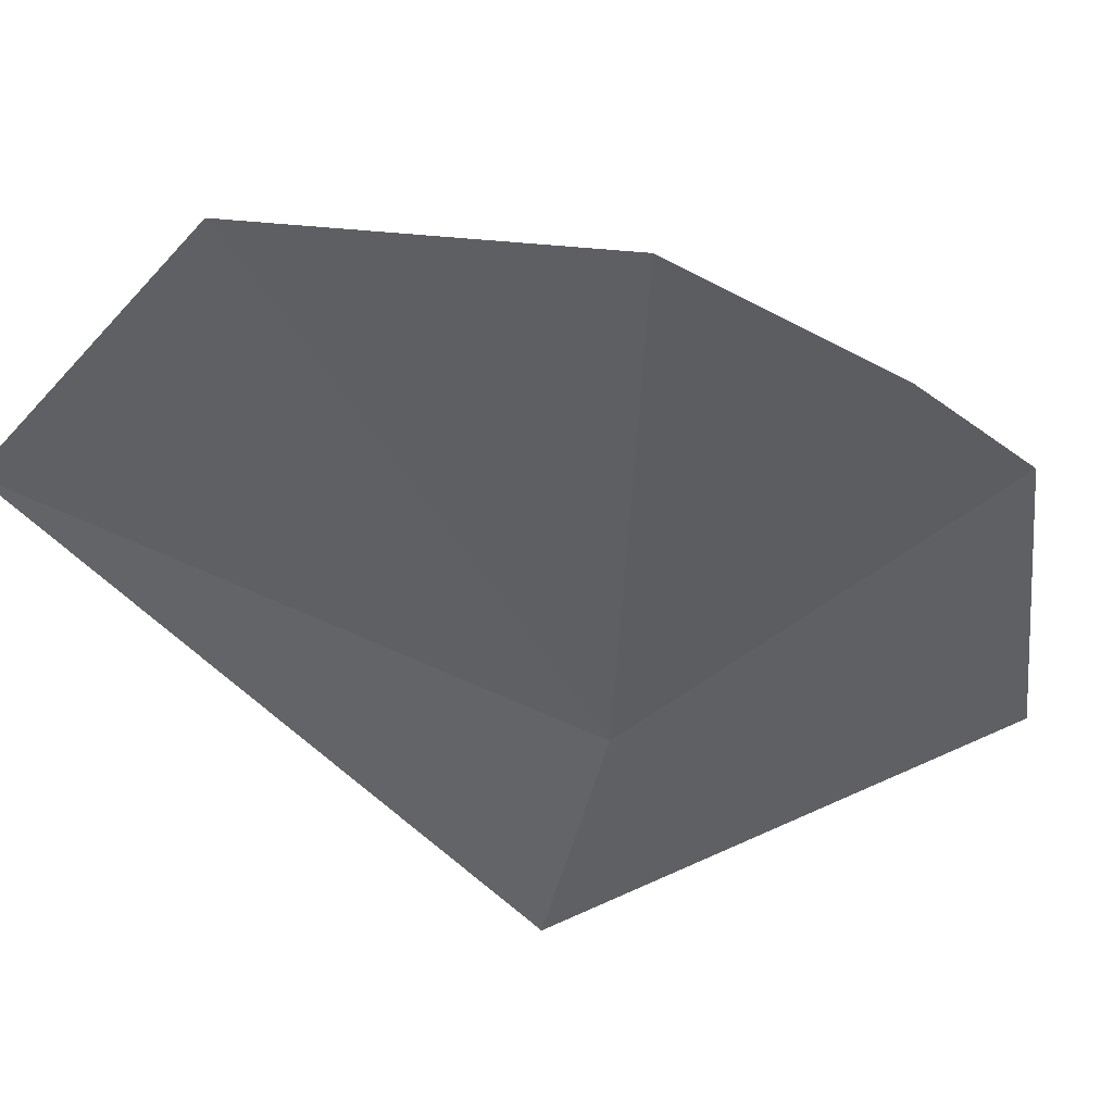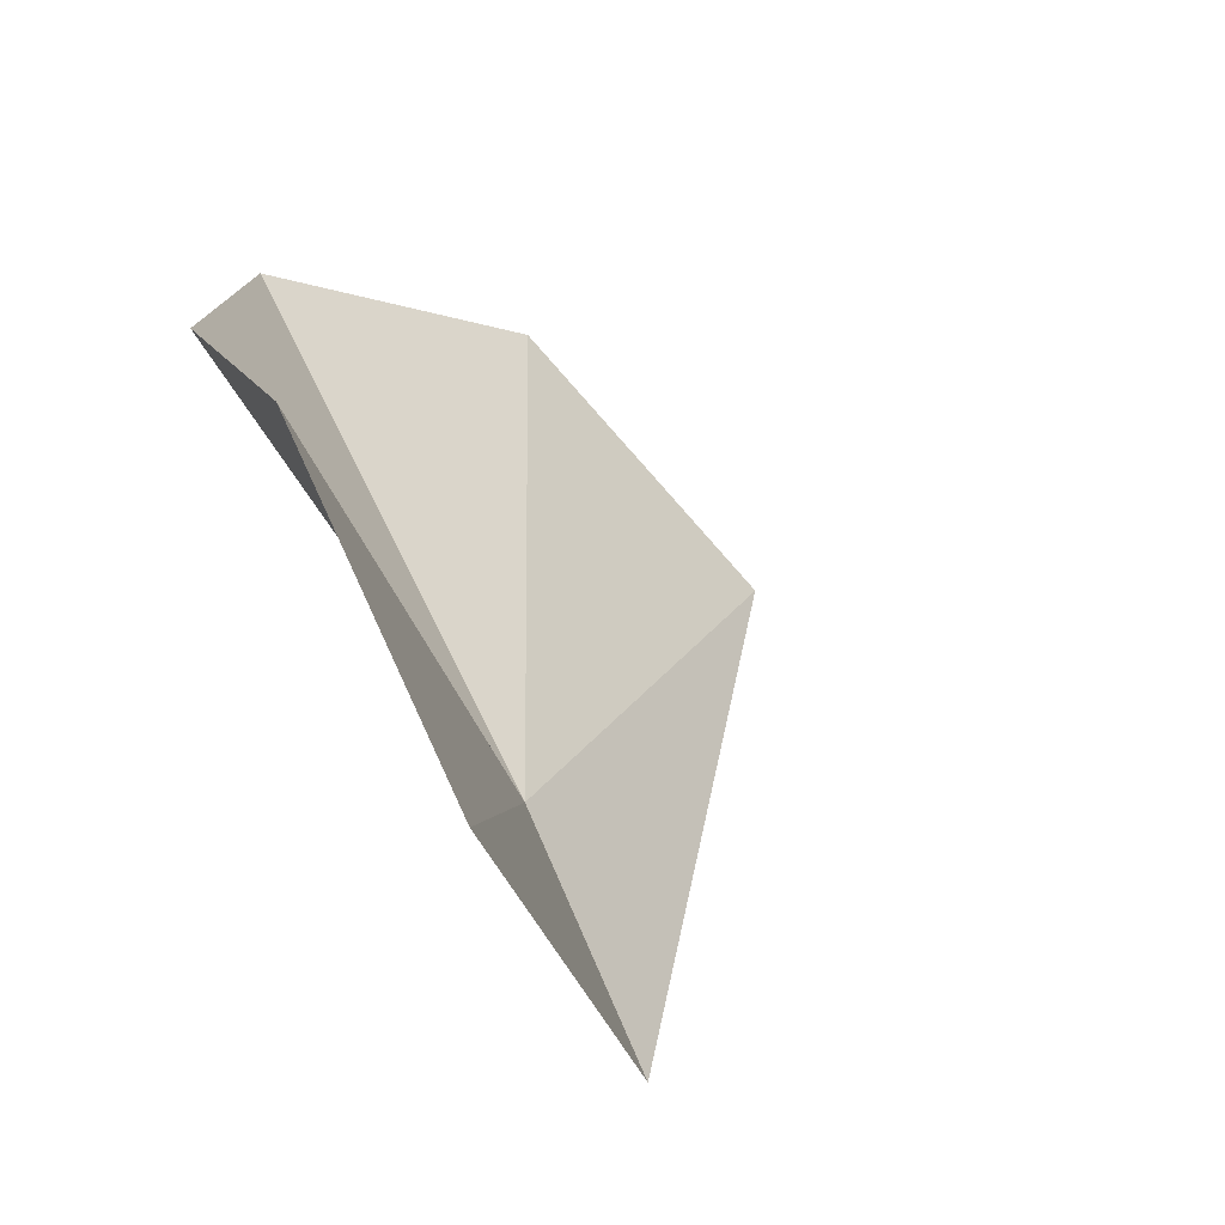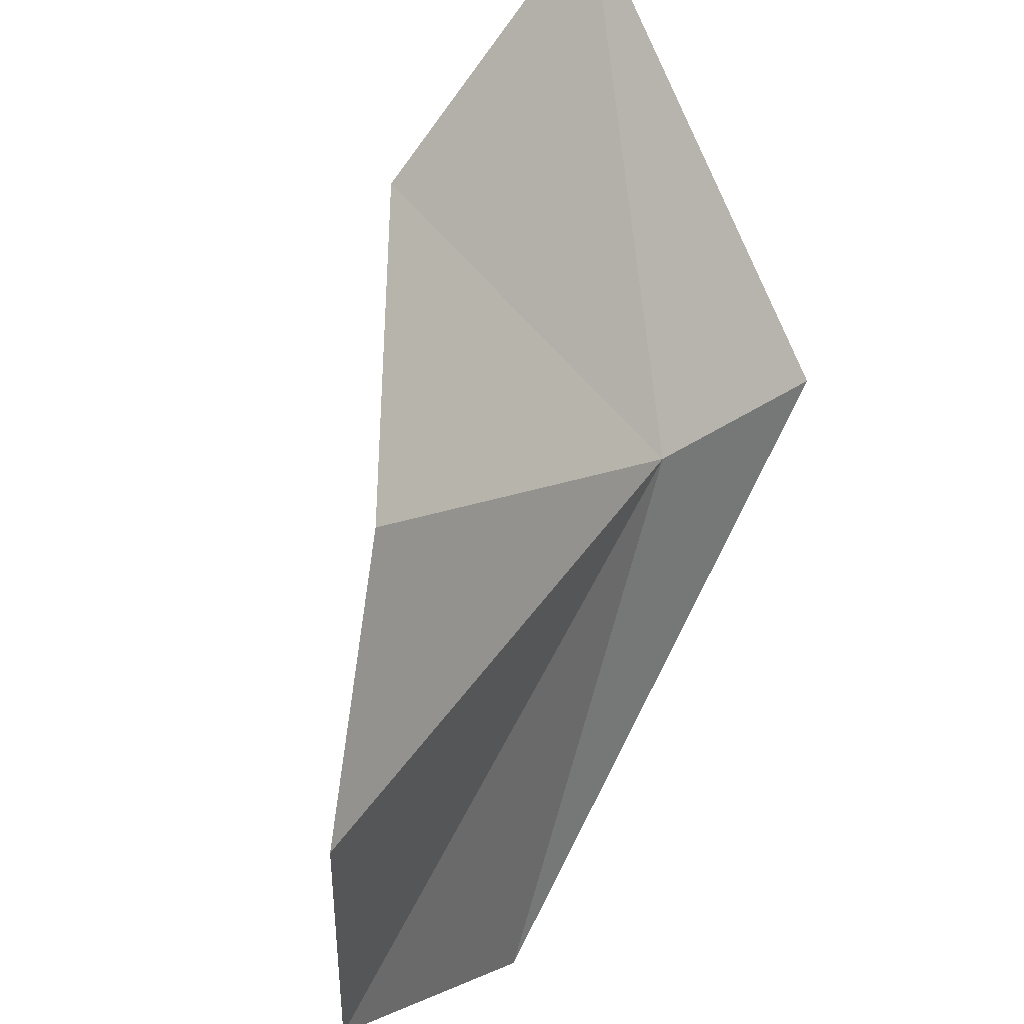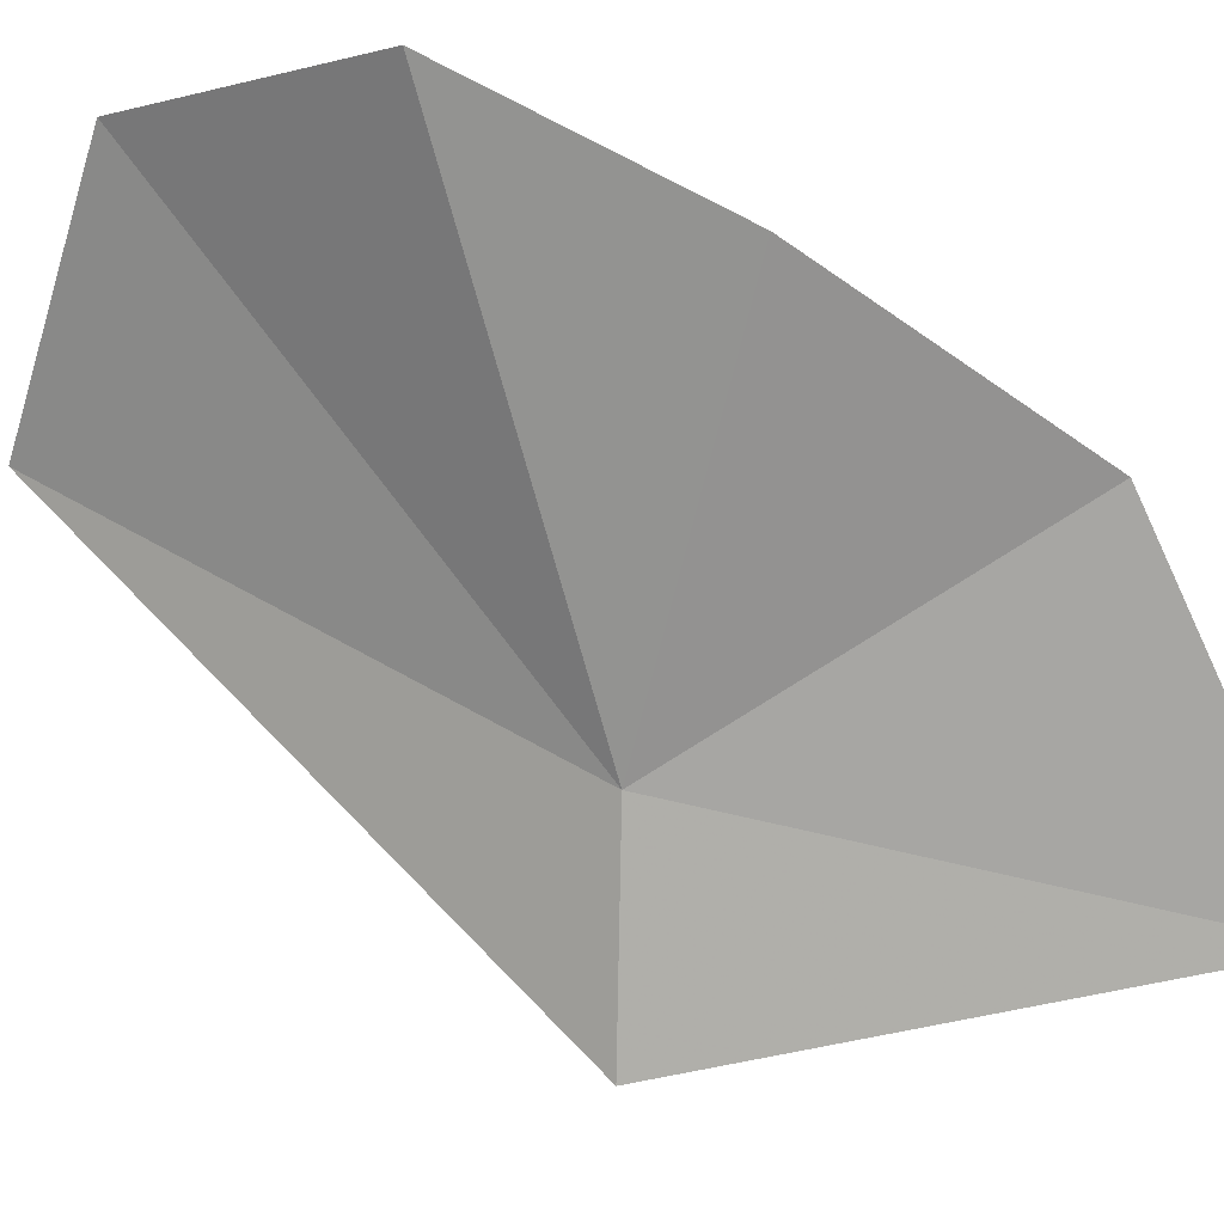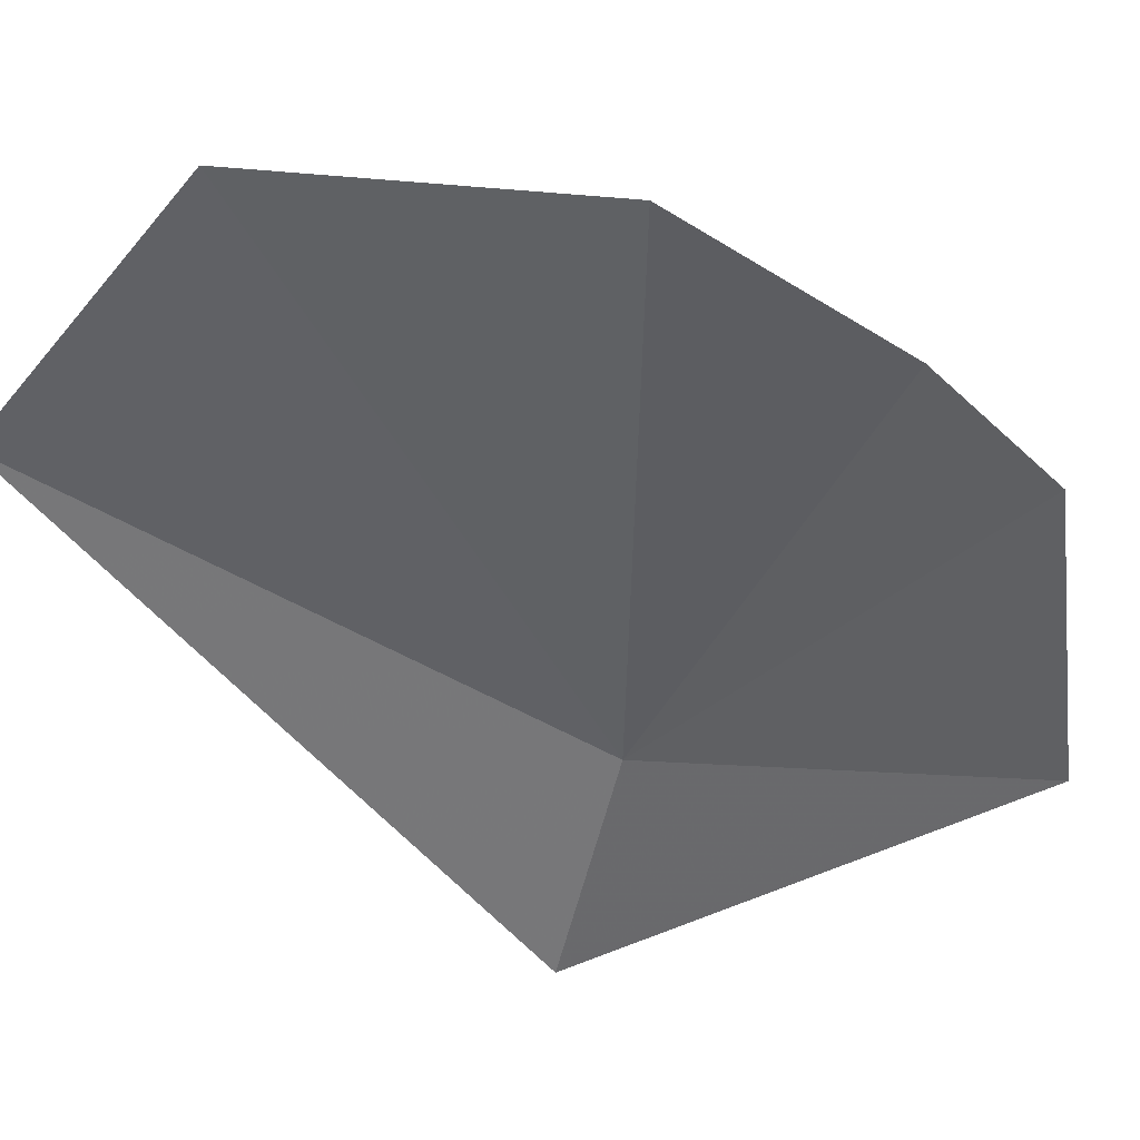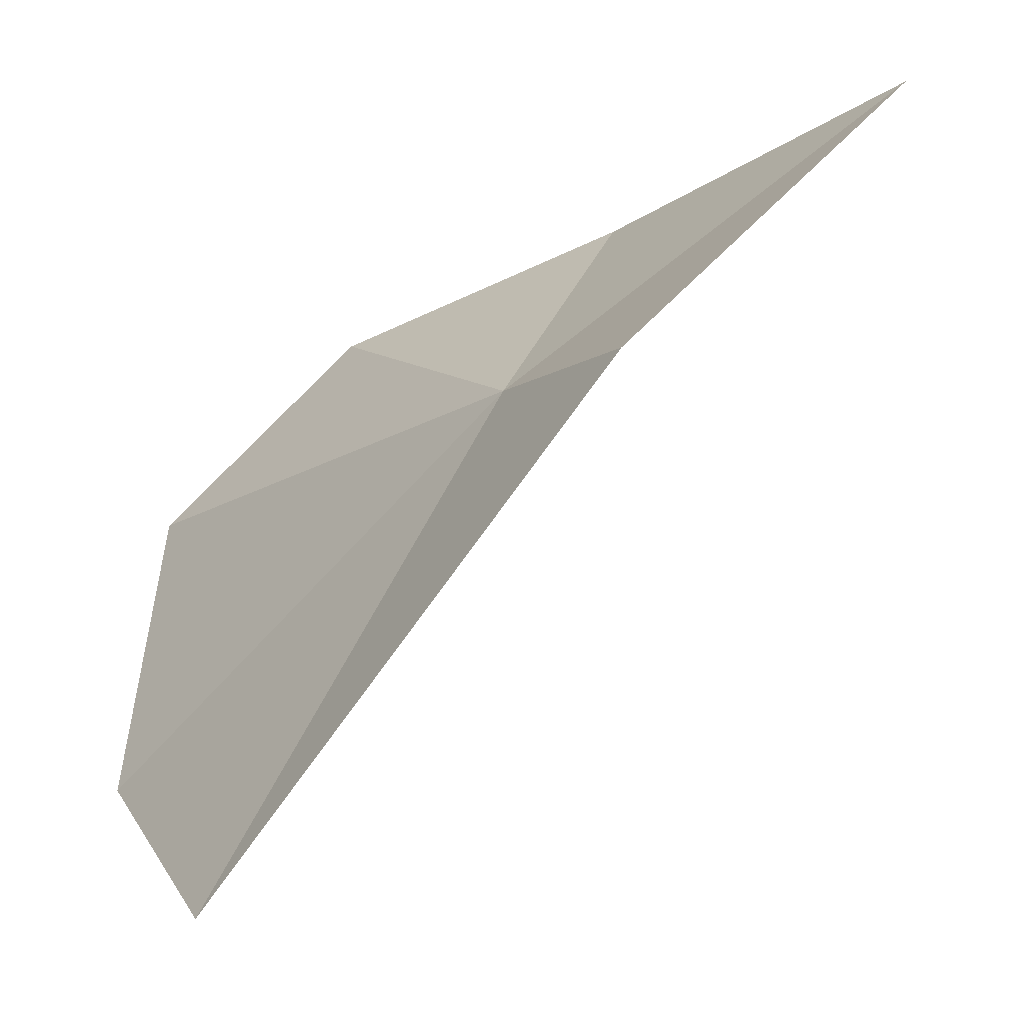
<metadata>
{"format":"obj","ext":"obj","renderer":"f3d","projection":"perspective","resolution":1024,"background":"white","views":[{"elev":18.6,"azim":98.9,"up":"+Z"},{"elev":-13.9,"azim":-129.6,"up":"+Z"},{"elev":56.1,"azim":63.6,"up":"+Y"},{"elev":-11.9,"azim":135.3,"up":"+Z"},{"elev":12.6,"azim":101.0,"up":"+Z"},{"elev":-27.6,"azim":167.7,"up":"+Y"}]}
</metadata>
<code>
v 7.784 7.312 4.28
v 7.844 7.459 4.489
v 7.952 7.352 4.57
v 7.683 7.518 4.403
v 7.547 7.522 4.212
v 7.747 7.271 4.154
v 7.928 7.04 4.451
v 7.972 7.165 4.583
f 1 3 2
f 1 2 4
f 1 4 5
f 1 5 6
f 1 6 7
f 1 7 8
f 1 8 3

</code>
